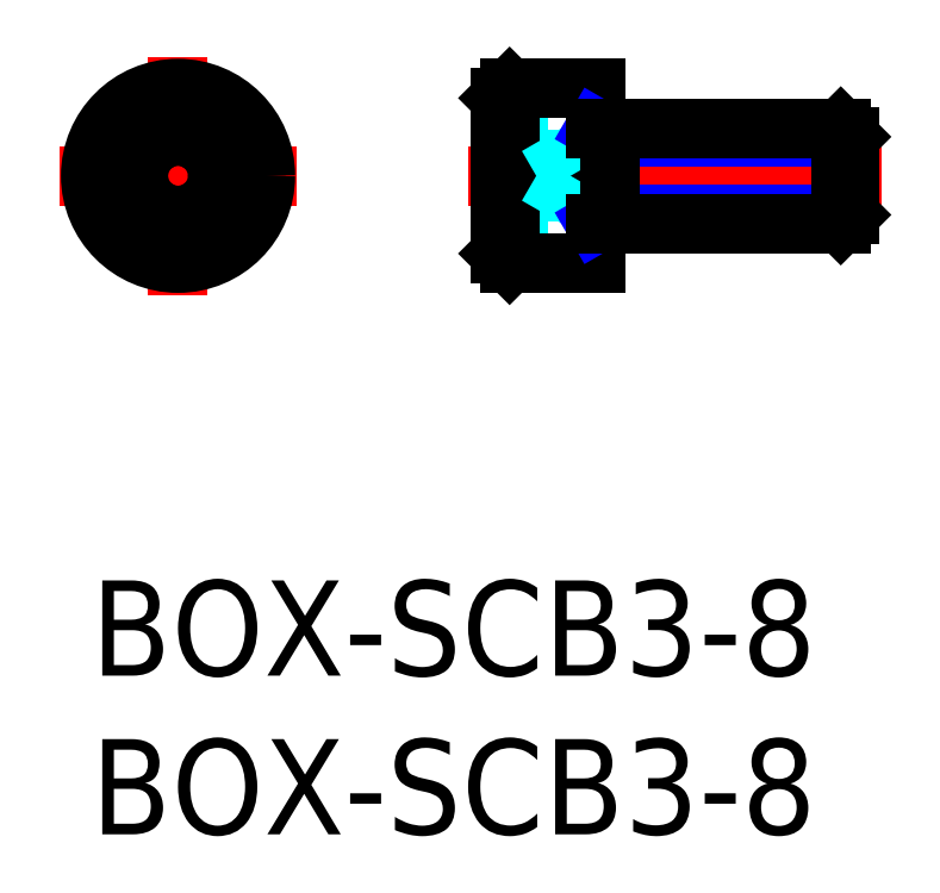
<metadata>
{"format":"dxf","ext":"dxf","renderer":"ezdxf+matplotlib","layout":"modelspace","background":"white","min_lineweight":24,"dpi":150}
</metadata>
<code>
0
SECTION
2
ENTITIES
0
INSERT
8
MSM_CONTINUOUS
2
*U8
10
0
20
0
30
0
0
INSERT
8
MSM_CONTINUOUS
2
*U9
10
0
20
0
30
0
0
LINE
8
MSM_CENTER
10
-1
20
12.75
30
0
11
6.5
21
12.75
31
0
0
LINE
8
MSM_CENTER
10
2.75
20
9
30
0
11
2.75
21
16.5
31
0
0
CIRCLE
8
MSM_CONTINUOUS
10
2.75
20
12.75
30
0
40
2.75
0
CIRCLE
8
MSM_CONTINUOUS
10
2.75
20
12.75
30
0
40
2.45
0
LINE
8
MSM_CONTINUOUS
10
2.75
20
11.31
30
0
11
1.5
21
12.03
31
0
0
LINE
8
MSM_CONTINUOUS
10
1.5
20
12.03
30
0
11
1.5
21
13.47
31
0
0
LINE
8
MSM_CONTINUOUS
10
1.5
20
13.47
30
0
11
2.75
21
14.19
31
0
0
LINE
8
MSM_CONTINUOUS
10
2.75
20
14.19
30
0
11
4
21
13.47
31
0
0
LINE
8
MSM_CONTINUOUS
10
4
20
13.47
30
0
11
4
21
12.03
31
0
0
LINE
8
MSM_CONTINUOUS
10
4
20
12.03
30
0
11
2.75
21
11.31
31
0
0
CIRCLE
8
MSM_CONTINUOUS
10
2.75
20
12.75
30
0
40
1.25
0
LINE
8
MSM_DASHED
10
14.39
20
14.19
30
0
11
12.89
21
14.19
31
0
0
LINE
8
MSM_DASHED
10
14.39
20
11.31
30
0
11
12.89
21
11.31
31
0
0
LINE
8
MSM_DASHED
10
14.39
20
14.19
30
0
11
14.39
21
11.31
31
0
0
LINE
8
MSM_DASHED
10
14.39
20
13.47
30
0
11
12.89
21
13.47
31
0
0
LINE
8
MSM_DASHED
10
14.39
20
12.03
30
0
11
12.89
21
12.03
31
0
0
LINE
8
MSM_CENTER
10
11.89
20
12.75
30
0
11
24.89
21
12.75
31
0
0
LINE
8
MSM_CONTINUOUS
10
12.89
20
10.3
30
0
11
13.19
21
10
31
0
0
LINE
8
MSM_CONTINUOUS
10
13.19
20
15.5
30
0
11
12.89
21
15.2
31
0
0
LINE
8
MSM_CONTINUOUS
10
12.89
20
15.2
30
0
11
12.89
21
10.3
31
0
0
LINE
8
MSM_CONTINUOUS
10
13.19
20
10
30
0
11
15.89
21
10
31
0
0
LINE
8
MSM_CONTINUOUS
10
15.89
20
15.5
30
0
11
13.19
21
15.5
31
0
0
LINE
8
MSM_CONTINUOUS
10
15.89
20
15.5
30
0
11
15.89
21
10
31
0
0
LINE
8
MSM_CONTINUOUS
10
13.19
20
15.5
30
0
11
13.19
21
10
31
0
0
LINE
8
MSM_DASHED
10
15.11
20
12.75
30
0
11
14.39
21
14
31
0
0
LINE
8
MSM_DASHED
10
15.11
20
12.75
30
0
11
14.39
21
11.5
31
0
0
LINE
8
MSM_NARROW
10
15.89
20
11.25
30
0
11
16.36
21
11.52
31
0
0
LINE
8
MSM_NARROW
10
16.36
20
13.98
30
0
11
23.89
21
13.98
31
0
0
LINE
8
MSM_NARROW
10
16.36
20
11.52
30
0
11
23.89
21
11.52
31
0
0
LINE
8
MSM_NARROW
10
15.89
20
14.25
30
0
11
16.36
21
13.98
31
0
0
LINE
8
MSM_CONTINUOUS
10
16.36
20
14.25
30
0
11
16.36
21
11.25
31
0
0
LINE
8
MSM_CONTINUOUS
10
15.89
20
14.25
30
0
11
23.62
21
14.25
31
0
0
LINE
8
MSM_CONTINUOUS
10
15.89
20
11.25
30
0
11
23.62
21
11.25
31
0
0
LINE
8
MSM_CONTINUOUS
10
23.89
20
11.52
30
0
11
23.62
21
11.25
31
0
0
LINE
8
MSM_CONTINUOUS
10
23.62
20
11.25
30
0
11
23.62
21
14.25
31
0
0
LINE
8
MSM_CONTINUOUS
10
23.62
20
14.25
30
0
11
23.89
21
13.98
31
0
0
LINE
8
MSM_CONTINUOUS
10
23.89
20
13.98
30
0
11
23.89
21
11.52
31
0
0
ENDSEC
0
EOF

</code>
